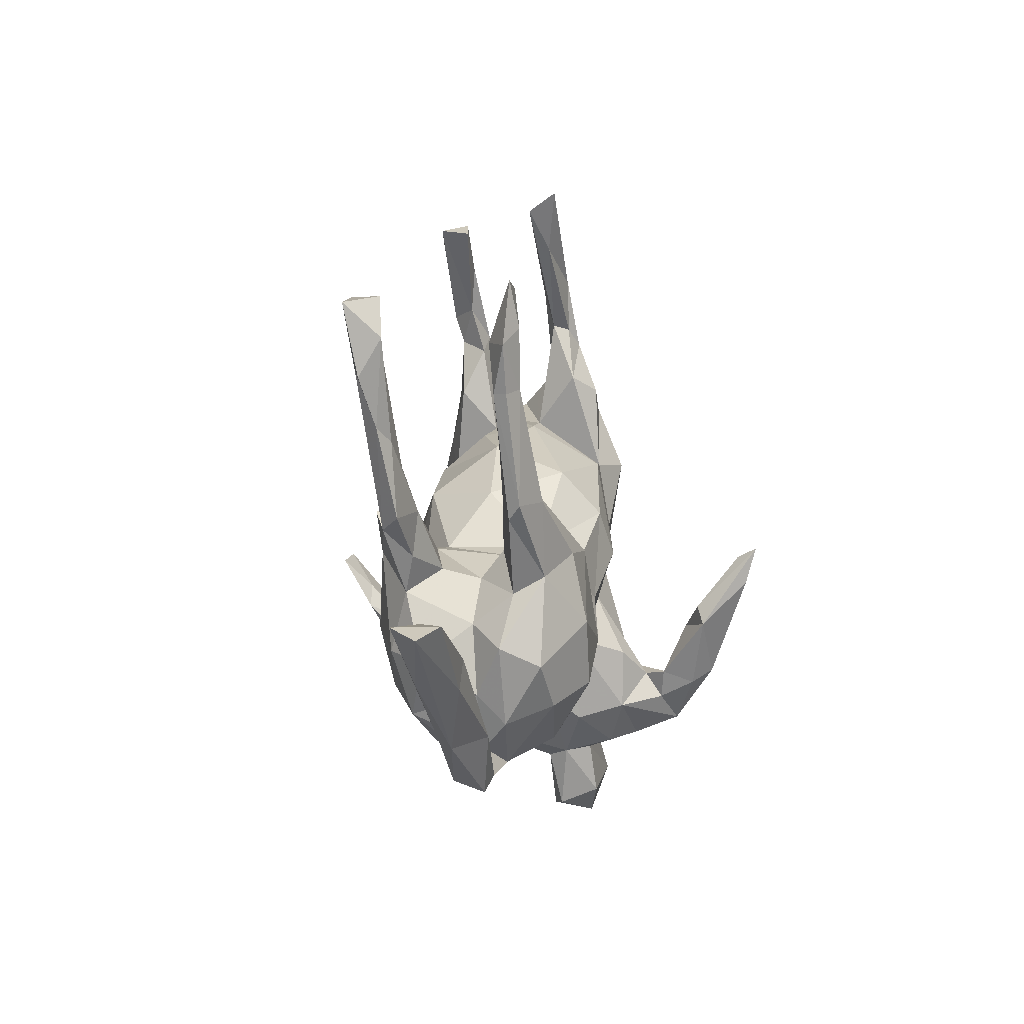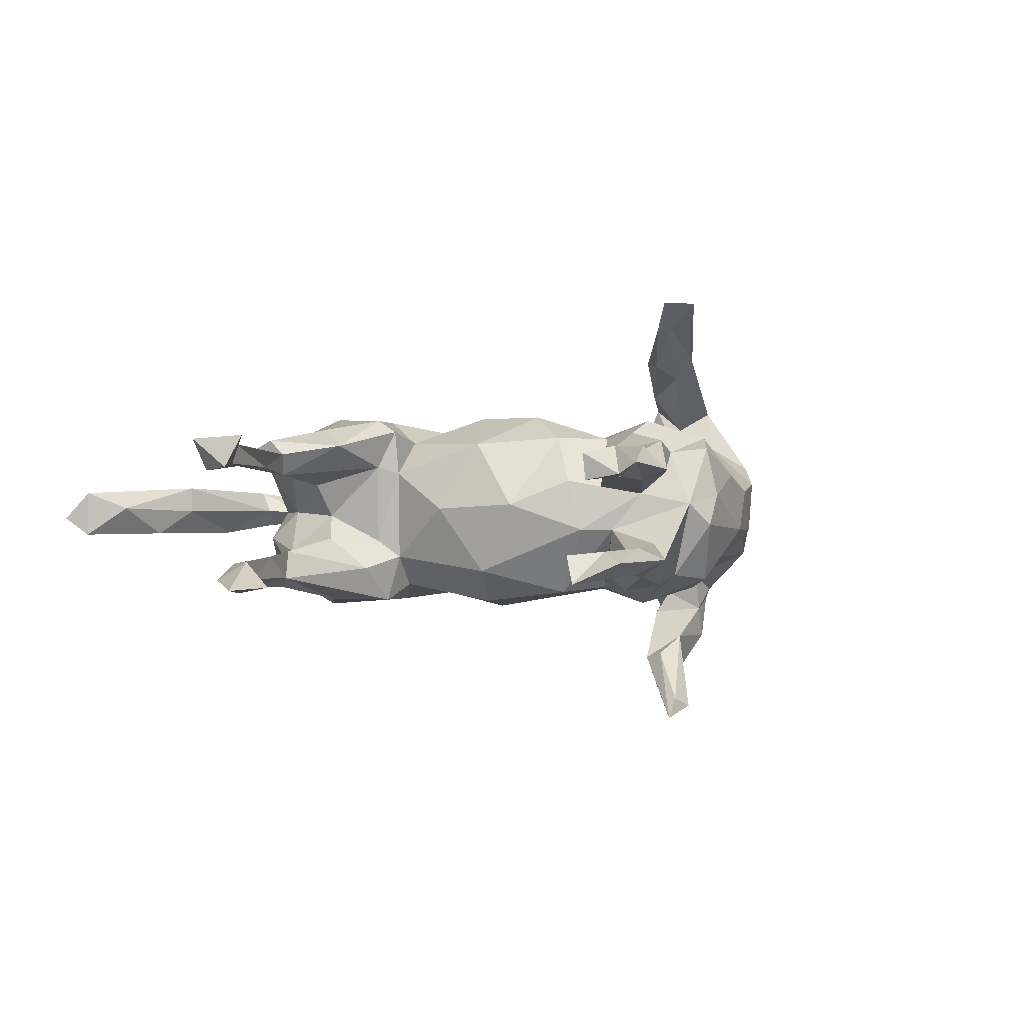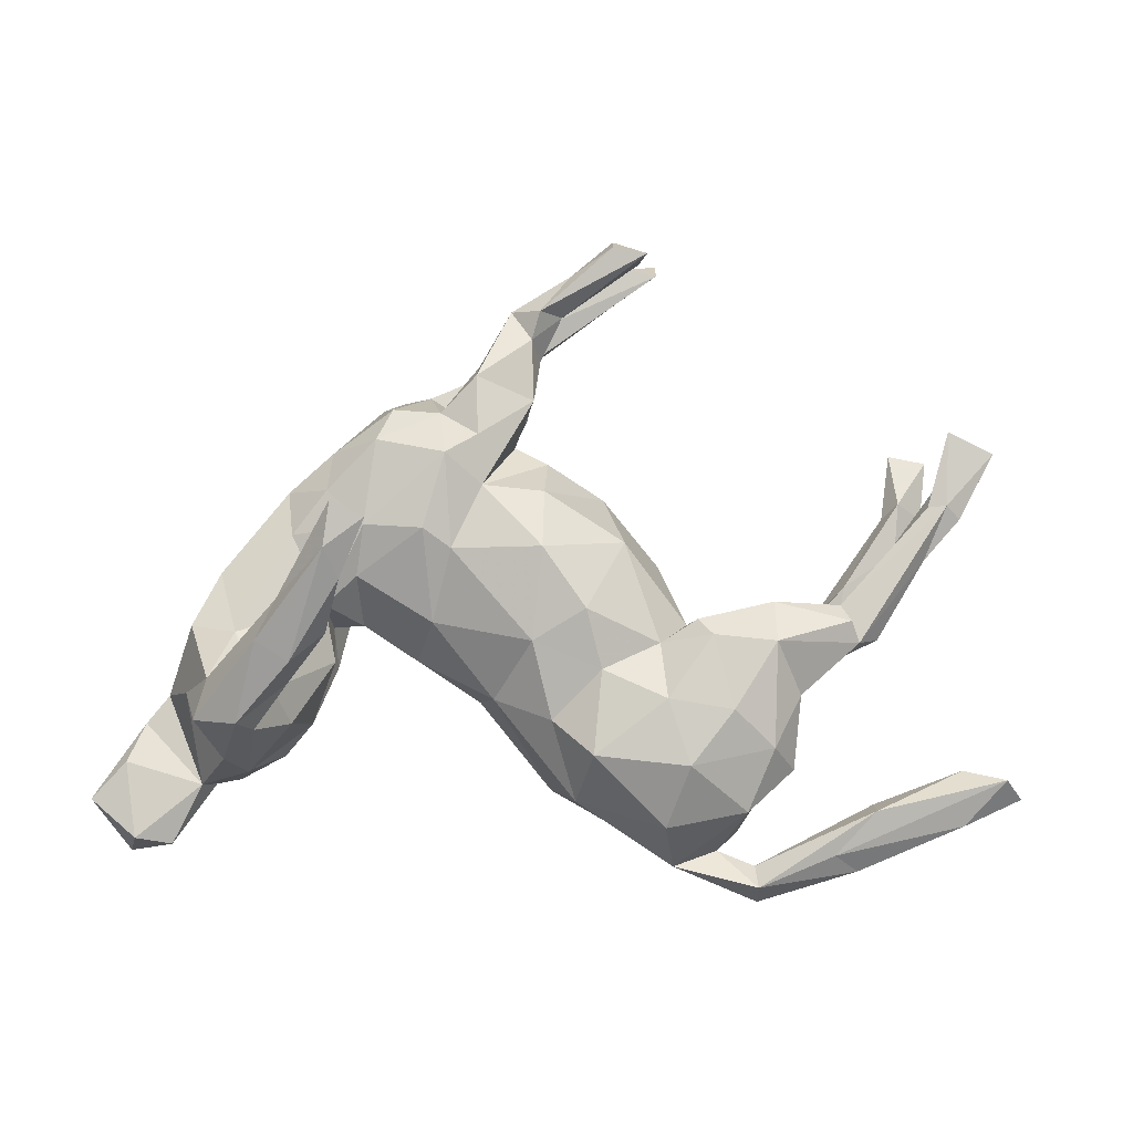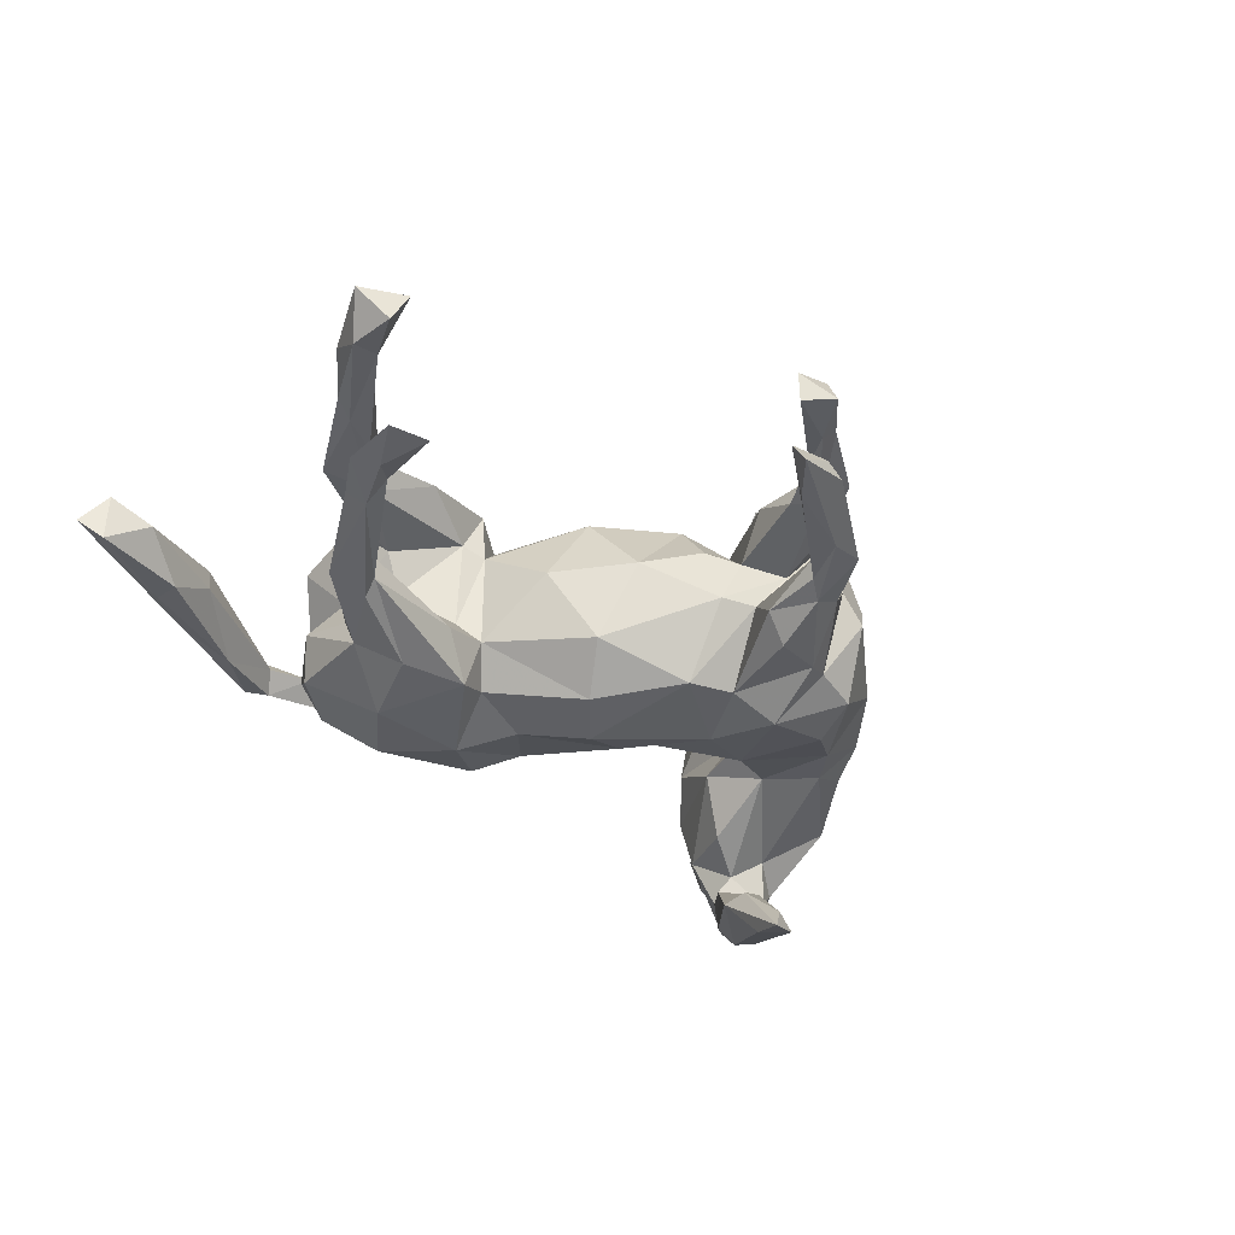
<metadata>
{"format":"obj","ext":"obj","renderer":"f3d","projection":"perspective","resolution":1024,"background":"white","views":[{"elev":-14.0,"azim":101.6,"up":"+Y"},{"elev":0.7,"azim":153.3,"up":"+Z"},{"elev":-9.3,"azim":-5.2,"up":"+Y"},{"elev":-37.5,"azim":135.9,"up":"+Z"}]}
</metadata>
<code>
v 0.8384 -0.2925 -0.00798
v 0.7328 -0.3388 0.01854
v 0.804 -0.2648 -0.03923
v 0.8028 -0.2632 0.04092
v 0.6531 -0.3362 -0.03277
v 0.578 -0.316 0.04992
v 0.5094 -0.3895 0.03562
v 0.7332 -0.2456 0.01143
v 0.653 -0.2885 -0.03879
v 0.5538 -0.4135 0.002375
v 0.5818 -0.3024 0.004065
v 0.3616 -0.432 -0.02605
v 0.4766 -0.3848 -0.0407
v 0.3806 -0.405 0.002112
v 0.3864 -0.4635 -0.01507
v 0.3811 -0.4423 0.03876
v 0.3796 -0.2999 0.0003454
v 0.3574 -0.3477 -0.04422
v 0.4371 -0.2334 -0.04963
v 0.412 -0.2622 -0.115
v 0.4032 -0.1829 0.002376
v 0.5381 -0.04637 0.1249
v 0.3172 -0.3802 0.0003438
v 0.5743 -0.03742 0.09147
v 0.4336 -0.252 0.08347
v 0.6525 0.09464 0.1073
v 0.4324 -0.1136 -0.1263
v 0.7112 0.1625 0.1228
v 0.5355 -0.04056 -0.0865
v 0.3513 -0.3235 0.118
v 0.3337 -0.3144 -0.1224
v 0.6873 0.1832 0.1351
v 0.4838 -0.0805 0.08715
v 0.7257 0.2218 0.0815
v 0.4431 -0.1313 0.1083
v 0.6548 0.1372 -0.1067
v 0.523 -0.0118 0.1398
v 0.5559 -0.02237 -0.1083
v 0.4314 -0.1404 -0.07264
v 0.7669 0.2712 0.1353
v 0.3923 -0.2215 0.1462
v 0.6166 0.08025 0.09128
v 0.6283 0.1527 -0.1239
v 0.4999 -0.002805 -0.1361
v 0.6567 0.1808 0.1284
v 0.6487 0.1405 -0.0848
v 0.5099 0.01729 0.1137
v 0.556 0.0542 0.08891
v 0.701 0.2045 -0.1108
v 0.6548 0.2256 -0.07838
v 0.4005 -0.0846 0.05591
v 0.3313 -0.1724 -0.1794
v 0.6775 0.219 0.09395
v 0.2527 -0.396 -0.02562
v 0.5562 0.0779 -0.07503
v 0.3846 -0.05363 -0.04654
v 0.2421 -0.4069 0.01459
v 0.4964 0.0114 -0.06786
v 0.6315 0.2034 -0.1093
v 0.5061 0.02446 -0.118
v 0.4997 -0.007403 0.07501
v 0.6908 0.3063 0.1419
v 0.6738 0.2413 -0.1322
v 0.7152 0.3077 -0.1245
v 0.7176 0.2949 0.08699
v 0.3961 -0.04897 0.1628
v 0.2185 -0.3497 0.1091
v 0.2566 -0.2633 -0.1704
v 0.3743 -0.06212 -0.1638
v 0.2511 -0.2543 0.176
v 0.3212 -0.1636 0.1854
v 0.169 -0.1725 -0.1724
v 0.6488 0.318 -0.1196
v 0.2977 -0.02478 0.09034
v 0.2141 -0.1466 0.1807
v 0.1733 -0.345 -0.09303
v 0.3323 -0.003905 -0.1032
v 0.3964 0.01948 0.1307
v 0.3657 -0.09677 -0.003567
v 0.2724 -0.03473 -0.1667
v 0.2889 -0.04377 -0.05204
v 0.04523 -0.2786 -0.04211
v 0.08098 -0.2363 -0.14
v 0.2663 -0.01463 0.1592
v 0.2883 -0.04222 0.1811
v 0.2546 -0.01998 -0.08275
v 0.2153 -0.06097 -0.1386
v 0.2592 -0.01411 0.07863
v 0.09686 -0.2371 0.1586
v 0.1102 -0.09832 0.1585
v 0.07624 -0.3039 0.06243
v 0.03243 -0.1774 0.12
v 0.1503 0.1128 0.1348
v 0.221 0.09209 0.01154
v 0.1157 -0.08545 -0.1581
v 0.2075 -0.05197 0.138
v 0.1075 0.0727 -0.1673
v 0.03034 -0.1726 -0.1169
v 0.08232 -0.003359 0.1861
v -0.002064 -0.05311 0.1558
v 0.04665 0.01057 -0.1817
v -0.05783 -0.1386 0.06174
v 0.1275 0.2035 0.02026
v -0.07535 -0.1353 -0.01822
v -0.1164 -0.03505 -0.08856
v 0.01145 0.09602 0.1881
v -0.03054 -0.001299 -0.1576
v 0.1549 0.1401 -0.1068
v -0.1804 -0.06896 -0.002716
v -0.1272 0.1079 -0.1476
v 0.01797 0.1936 0.1464
v -0.1602 -0.01659 0.09121
v 0.0138 0.2731 -0.0268
v -0.1334 0.09674 0.1485
v 0.007419 0.1933 -0.1477
v 0.03033 0.2543 0.06459
v -0.2298 0.07793 -0.1257
v -0.3519 -0.1773 0.02107
v -0.07078 0.2134 -0.1383
v -0.3957 -0.2243 -0.03957
v 0.235 0.6498 -0.1095
v -0.3838 -0.1877 0.1311
v 0.2297 0.6203 -0.06189
v -0.02358 0.2835 0.05354
v -0.4519 -0.2599 0.06915
v -0.311 -0.07661 -0.04343
v -0.4001 -0.2013 -0.1274
v 0.1849 0.6035 0.06468
v -0.3581 -0.1003 -0.1361
v -0.1461 0.2492 0.1789
v -0.5054 -0.275 0.006637
v -0.4402 -0.2061 0.2156
v -0.08313 0.203 0.1442
v -0.3238 -0.05659 -0.3026
v -0.4303 -0.18 -0.203
v -0.3885 -0.1353 0.2411
v -0.04147 0.2951 -0.02765
v -0.4703 -0.26 -0.09213
v -0.2702 -0.01266 0.0119
v -0.3954 -0.1367 -0.213
v -0.4131 -0.1561 -0.2695
v -0.4845 -0.2145 -0.227
v -0.316 -0.08218 0.08052
v 0.1623 0.6298 -0.05626
v 0.008857 0.3665 -0.1024
v -0.2889 0.01193 -0.04032
v 0.1326 0.6298 -0.07651
v -0.4251 -0.1307 -0.3074
v -0.3312 -0.06602 0.3092
v 0.1932 0.6094 0.1111
v 0.003119 0.3518 0.1124
v -0.5742 -0.3479 -0.04421
v -0.3194 -0.01562 0.002779
v -0.3164 0.02274 -0.3907
v -0.3117 0.008366 0.3774
v -0.1801 0.1273 0.1619
v -0.03589 0.3526 -0.139
v -0.5738 -0.3737 0.02926
v -0.09123 0.2847 0.1548
v 0.1578 0.5716 -0.08482
v 0.09378 0.565 0.07153
v -0.4667 -0.2008 0.2568
v -0.3862 -0.1115 0.3137
v -0.3288 -0.02827 0.3016
v -0.424 -0.1326 -0.1733
v 0.05189 0.5006 0.08565
v 0.02177 0.4683 -0.06848
v 0.01203 0.4613 -0.0956
v -0.4894 -0.2457 0.1398
v -0.4147 -0.1377 0.1819
v -0.2924 0.08559 -0.4142
v -0.3149 0.0496 0.3755
v 0.01712 0.4278 0.06931
v -0.2746 0.09553 0.4229
v 0.1339 0.6148 0.1229
v 0.05066 0.5413 -0.1011
v -0.3334 -0.01823 -0.2912
v -0.6322 -0.3658 0.05242
v -0.2844 0.05683 0.1
v 0.139 0.6374 0.07499
v -0.08827 0.3212 0.04062
v -0.4273 -0.08529 -0.323
v -0.000444 0.4556 0.1127
v 0.0661 0.5699 0.09667
v 0.03342 0.5228 -0.05478
v -0.3418 0.02242 -0.08236
v -0.02134 0.5242 -0.07629
v -0.3347 0.008524 0.0947
v -0.04722 0.4377 -0.05023
v -0.383 -0.03757 0.278
v -0.3953 -0.04309 -0.2598
v -0.5265 -0.264 -0.03954
v -0.09364 0.3861 0.1389
v -0.1186 0.3396 -0.1303
v -0.02027 0.4402 -0.1099
v -0.5074 -0.2396 -0.1398
v -0.4736 -0.1033 -0.1363
v -0.01076 0.4646 0.06415
v -0.5275 -0.279 0.0449
v -0.5522 -0.1383 0.1144
v -0.4514 -0.1324 0.1736
v -0.5431 -0.1757 -0.1905
v -0.4071 -0.01367 0.3135
v -0.5294 -0.194 -0.06804
v 0.01218 0.5016 0.1257
v -0.07239 0.4356 -0.0786
v -0.5334 -0.1931 0.2278
v -0.4016 0.09801 -0.08968
v -0.1633 0.3728 0.02221
v -0.08471 0.4156 0.07938
v -0.5003 -0.1235 -0.2646
v -0.3275 0.1212 0.4204
v -0.4382 -0.08017 0.327
v -0.5152 -0.125 0.2081
v -0.2749 0.1357 0.1371
v -0.5741 -0.2189 -0.04501
v -0.0328 0.5083 0.08459
v -0.3366 0.05102 0.4061
v -0.5648 -0.1772 -0.01027
v -0.1504 0.3262 0.1178
v -0.4903 -0.1201 -0.2082
v -0.3519 0.06325 -0.3934
v -0.6423 -0.3816 -0.0222
v -0.146 0.2304 -0.1703
v -0.2609 0.2259 -0.1429
v -0.3128 0.07486 -0.3766
v -0.6767 -0.2883 -0.05202
v -0.1618 0.3228 -0.1135
v -0.6488 -0.2437 0.05592
v -0.5269 -0.1381 -0.1684
v -0.2395 0.3058 -0.1232
v -0.3488 0.164 -0.1008
v -0.2564 0.2744 0.146
v -0.621 -0.1782 0.01945
v -0.2283 0.3285 0.1263
v -0.7046 -0.3027 0.03667
v -0.3346 0.1952 0.1132
v -0.3898 0.1238 0.09235
v -0.2413 0.3457 0.03776
v -0.2094 0.371 -0.01837
v -0.5758 -0.09822 -0.04934
v -0.5572 -0.02663 -0.02523
v -0.548 -0.02667 0.09094
v -0.5845 -0.1336 0.02609
v -0.4761 -0.04121 0.1313
v -0.5043 0.06424 0.05711
v -0.3507 0.2557 -0.0297
v -0.5396 -0.0226 -0.08762
v -0.3249 0.2635 0.07535
v -0.4734 0.07919 -0.05371
v -0.4378 0.1533 -0.03474
v -0.3969 0.2025 0.0431
f 85 84 96
f 106 133 114
f 114 133 130
f 125 132 169
f 214 201 245
f 214 245 243
f 200 243 244
f 41 66 71
f 30 41 70
f 70 41 71
f 67 30 70
f 71 66 85
f 85 66 78
f 75 71 85
f 71 75 70
f 85 78 84
f 75 85 96
f 89 70 75
f 75 96 90
f 89 75 90
f 90 96 99
f 99 96 93
f 100 90 99
f 92 90 100
f 99 93 106
f 100 99 106
f 93 111 106
f 100 106 114
f 133 106 111
f 130 133 159
f 114 130 156
f 122 170 132
f 215 156 130
f 170 188 245
f 136 132 201
f 201 132 170
f 190 136 201
f 190 201 214
f 169 132 162
f 169 162 207
f 207 214 200
f 197 221 230
f 197 165 221
f 224 117 225
f 165 140 221
f 127 135 165
f 135 140 165
f 129 127 165
f 129 165 186
f 119 224 194
f 135 127 142
f 110 117 224
f 119 110 224
f 115 110 119
f 101 107 110
f 115 101 110
f 97 101 115
f 101 95 107
f 95 98 107
f 97 95 101
f 72 98 95
f 87 72 95
f 68 83 72
f 80 72 87
f 80 52 72
f 52 68 72
f 60 69 80
f 69 52 80
f 44 69 60
f 52 31 68
f 27 52 69
f 44 27 69
f 14 13 12
f 13 15 12
f 13 10 15
f 11 13 14
f 9 13 11
f 5 13 9
f 5 10 13
f 1 10 5
f 1 2 10
f 3 5 9
f 8 3 9
f 3 1 5
f 4 3 8
f 4 1 3
f 230 241 248
f 208 248 250
f 231 232 247
f 230 204 219
f 202 204 230
f 208 197 248
f 186 197 208
f 165 197 186
f 197 230 248
f 175 150 180
f 122 132 125
f 128 166 161
f 180 161 184
f 161 198 184
f 128 150 166
f 175 180 184
f 166 150 205
f 150 175 205
f 205 175 184
f 183 151 173
f 173 166 183
f 183 166 205
f 151 183 193
f 183 205 217
f 159 133 151
f 159 151 193
f 159 193 220
f 159 220 130
f 188 179 215
f 170 143 188
f 125 169 199
f 199 169 200
f 200 169 207
f 205 184 217
f 193 183 217
f 181 220 210
f 220 193 210
f 210 193 217
f 130 220 233
f 220 209 235
f 220 235 233
f 215 130 233
f 215 233 237
f 215 237 238
f 188 215 238
f 245 188 238
f 170 245 201
f 200 214 243
f 233 235 249
f 235 239 249
f 237 233 249
f 245 238 246
f 122 118 143
f 122 143 170
f 179 156 215
f 112 156 179
f 112 114 156
f 133 124 151
f 133 116 124
f 128 180 150
f 112 100 114
f 111 116 133
f 102 100 112
f 111 103 116
f 111 93 103
f 102 92 100
f 96 88 93
f 89 92 91
f 89 90 92
f 84 88 96
f 74 88 84
f 84 78 74
f 67 89 91
f 67 70 89
f 173 181 198
f 166 173 198
f 161 166 198
f 128 161 180
f 131 125 199
f 118 125 131
f 118 122 125
f 143 118 153
f 139 112 179
f 124 181 173
f 151 124 173
f 124 113 181
f 116 113 124
f 109 112 139
f 109 102 112
f 82 102 104
f 82 91 102
f 102 91 92
f 93 94 103
f 93 88 94
f 74 81 88
f 74 79 81
f 76 57 91
f 57 67 91
f 51 79 74
f 61 51 74
f 33 35 51
f 57 30 67
f 81 86 88
f 79 51 21
f 148 202 211
f 191 211 221
f 191 182 211
f 185 144 147
f 152 227 192
f 189 206 137
f 230 219 241
f 248 242 250
f 138 120 131
f 138 131 192
f 123 144 185
f 167 185 189
f 137 167 189
f 181 137 209
f 146 139 153
f 126 146 153
f 146 126 186
f 204 192 216
f 158 152 131
f 131 152 192
f 158 223 152
f 152 223 227
f 189 185 206
f 206 185 187
f 240 209 228
f 240 228 231
f 204 216 219
f 219 216 234
f 216 227 234
f 216 192 227
f 223 236 227
f 231 247 240
f 232 251 247
f 247 251 252
f 251 232 208
f 208 250 251
f 251 250 246
f 250 242 246
f 248 241 242
f 241 219 242
f 148 142 202
f 142 196 202
f 148 141 142
f 141 135 142
f 140 191 221
f 140 134 191
f 134 177 191
f 140 141 134
f 141 140 135
f 222 182 191
f 191 226 222
f 182 148 211
f 134 148 154
f 134 141 148
f 177 226 191
f 134 154 171
f 134 171 177
f 177 171 226
f 154 182 222
f 226 171 222
f 148 182 154
f 171 154 222
f 186 208 232
f 117 232 225
f 231 225 232
f 228 224 231
f 137 206 209
f 206 228 209
f 228 206 194
f 206 195 194
f 187 195 206
f 176 195 187
f 196 204 202
f 196 192 204
f 196 138 192
f 126 129 186
f 117 146 186
f 117 186 232
f 195 157 194
f 168 145 195
f 145 157 195
f 176 168 195
f 167 145 168
f 160 168 176
f 168 160 167
f 167 123 185
f 160 123 167
f 185 147 187
f 147 176 187
f 121 176 147
f 144 121 147
f 127 138 196
f 127 120 138
f 127 129 126
f 105 146 117
f 121 160 176
f 110 105 117
f 224 225 231
f 194 224 228
f 119 194 157
f 127 196 142
f 38 27 44
f 56 39 58
f 39 29 58
f 55 60 58
f 65 53 62
f 34 65 40
f 28 26 34
f 26 28 32
f 34 26 42
f 53 34 42
f 22 24 26
f 26 24 42
f 26 32 22
f 42 24 61
f 48 42 61
f 24 22 33
f 24 33 61
f 33 22 35
f 25 35 41
f 30 25 41
f 32 40 62
f 40 65 62
f 45 32 62
f 45 62 53
f 47 32 45
f 42 48 53
f 45 53 48
f 47 45 48
f 22 32 47
f 37 22 47
f 48 61 47
f 22 37 66
f 47 61 78
f 37 47 78
f 66 37 78
f 35 22 66
f 35 66 41
f 61 74 78
f 29 55 58
f 43 44 60
f 55 50 59
f 59 60 55
f 43 60 59
f 63 43 59
f 55 46 50
f 49 43 63
f 36 49 46
f 63 59 73
f 64 49 63
f 46 49 50
f 49 64 50
f 52 20 31
f 18 31 20
f 27 20 52
f 19 20 27
f 19 27 39
f 27 29 39
f 29 27 38
f 29 46 55
f 43 38 44
f 36 38 43
f 46 38 36
f 46 29 38
f 49 36 43
f 202 221 211
f 221 202 230
f 203 218 212
f 174 172 212
f 212 172 203
f 218 174 212
f 155 174 218
f 174 155 172
f 213 218 203
f 163 218 213
f 172 190 203
f 172 164 190
f 163 155 218
f 155 149 164
f 163 149 155
f 155 164 172
f 214 207 213
f 203 214 213
f 162 213 207
f 162 163 213
f 190 214 203
f 164 136 190
f 149 136 164
f 162 136 163
f 132 136 162
f 136 149 163
f 28 40 32
f 40 28 34
f 229 234 236
f 63 73 64
f 95 97 87
f 83 98 72
f 108 97 115
f 31 54 76
f 31 76 68
f 73 59 50
f 56 58 77
f 77 58 60
f 60 80 77
f 81 56 77
f 77 80 86
f 81 77 86
f 86 80 87
f 68 76 83
f 76 82 83
f 97 86 87
f 83 82 98
f 86 97 108
f 107 98 105
f 113 108 115
f 107 105 110
f 160 121 123
f 123 121 144
f 145 119 157
f 137 115 119
f 145 137 119
f 242 219 244
f 243 246 242
f 243 245 246
f 242 244 243
f 246 252 251
f 246 238 252
f 237 249 252
f 238 237 252
f 249 247 252
f 249 239 247
f 240 247 239
f 209 240 239
f 236 178 229
f 223 178 236
f 199 234 229
f 178 199 229
f 244 219 234
f 199 244 234
f 235 209 239
f 220 181 209
f 198 210 217
f 198 217 184
f 158 199 178
f 158 131 199
f 199 200 244
f 143 153 188
f 153 139 188
f 188 139 179
f 198 181 210
f 223 158 178
f 21 51 35
f 61 33 51
f 34 53 65
f 57 23 30
f 57 16 23
f 17 30 23
f 25 30 17
f 35 25 21
f 25 17 21
f 14 23 16
f 16 6 14
f 16 7 6
f 16 10 7
f 6 11 14
f 6 8 11
f 10 2 7
f 2 4 7
f 6 4 8
f 4 6 7
f 1 4 2
f 234 227 236
f 15 10 16
f 8 9 11
f 131 120 118
f 120 126 118
f 118 126 153
f 19 18 20
f 103 108 113
f 137 145 167
f 126 120 127
f 15 16 57
f 12 15 57
f 14 12 23
f 17 19 21
f 18 19 17
f 18 17 23
f 23 54 18
f 31 18 54
f 12 57 54
f 23 12 54
f 19 39 21
f 21 39 79
f 39 56 79
f 54 57 76
f 50 64 73
f 79 56 81
f 76 91 82
f 88 86 94
f 86 108 94
f 82 104 98
f 103 94 108
f 104 102 109
f 105 98 104
f 105 104 109
f 116 103 113
f 113 115 137
f 105 109 146
f 113 137 181
f 109 139 146

</code>
